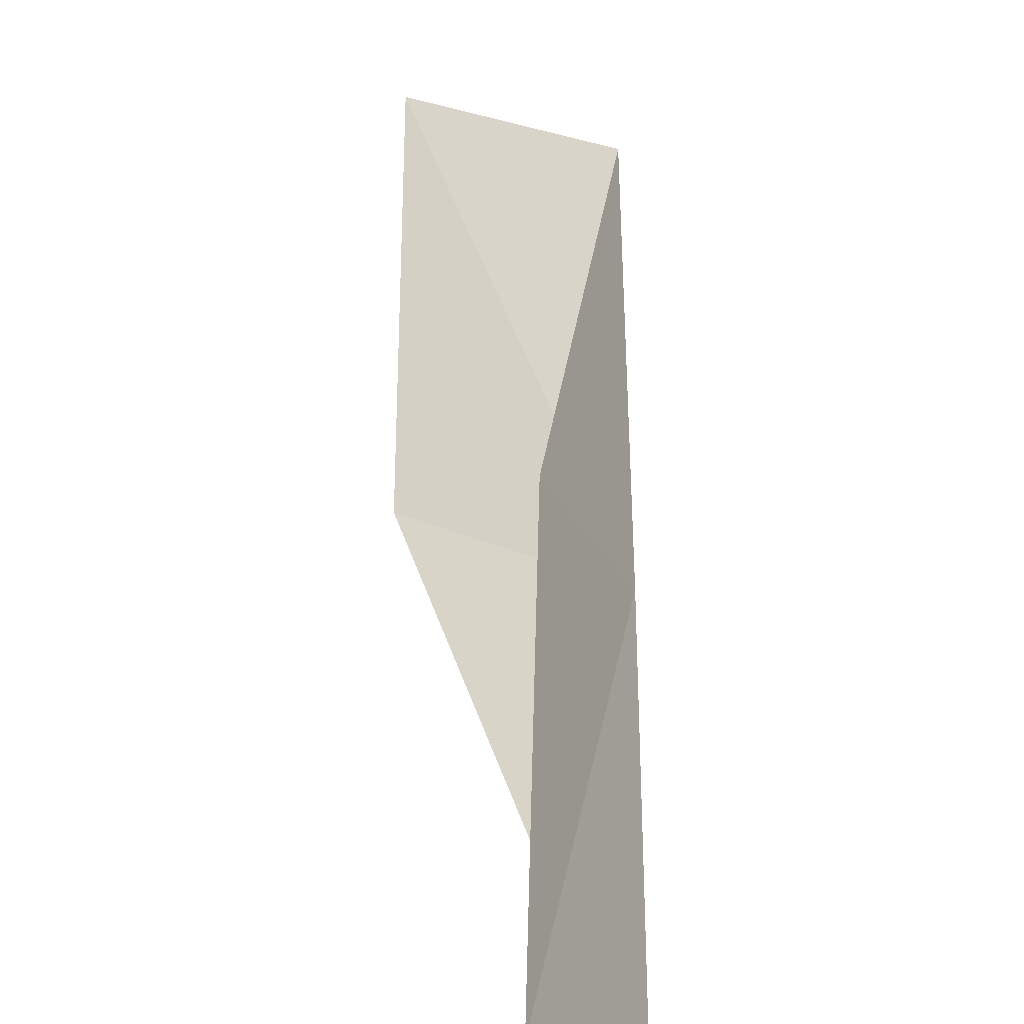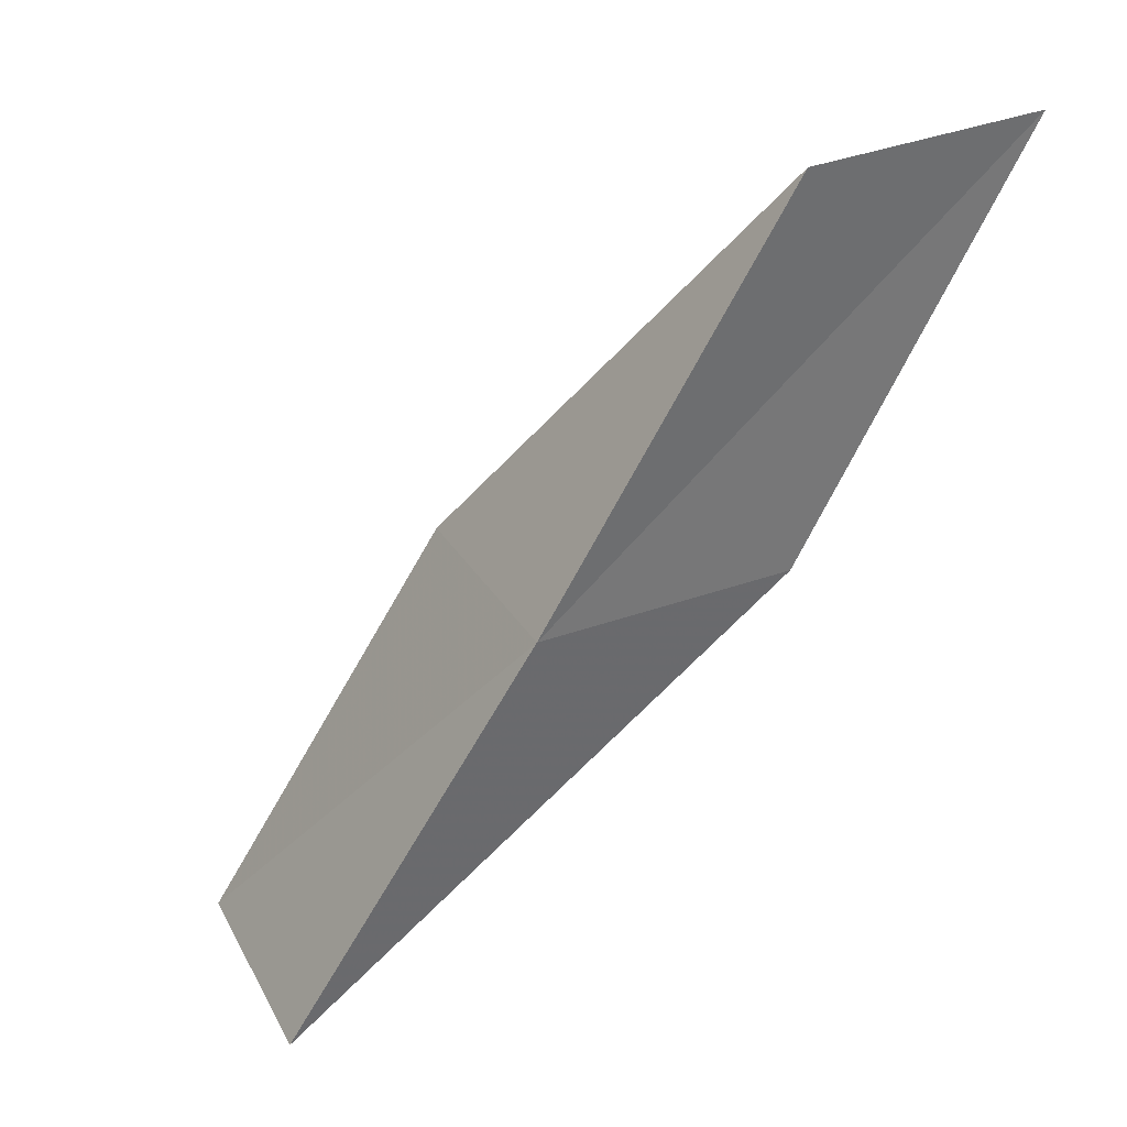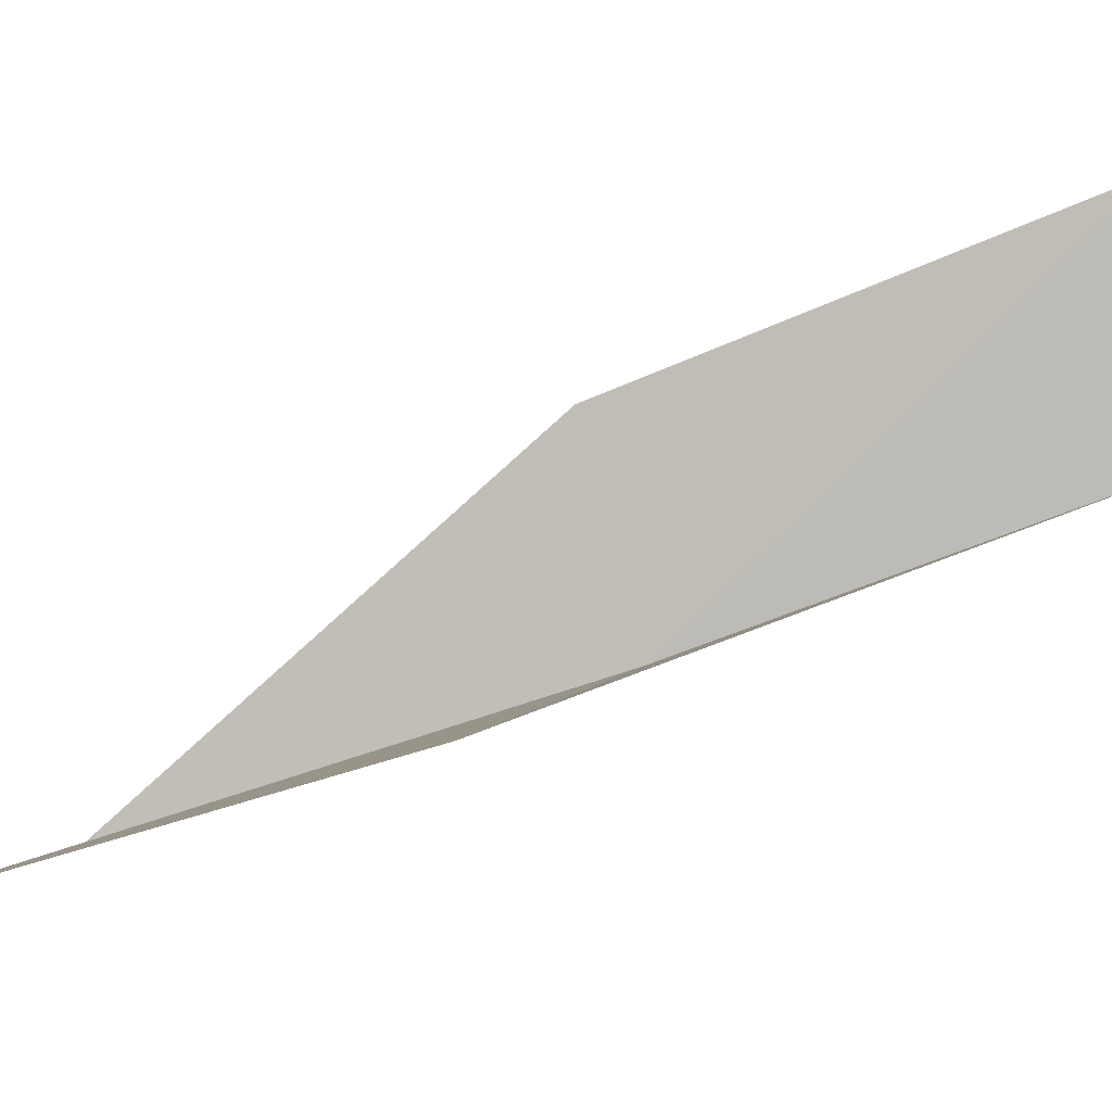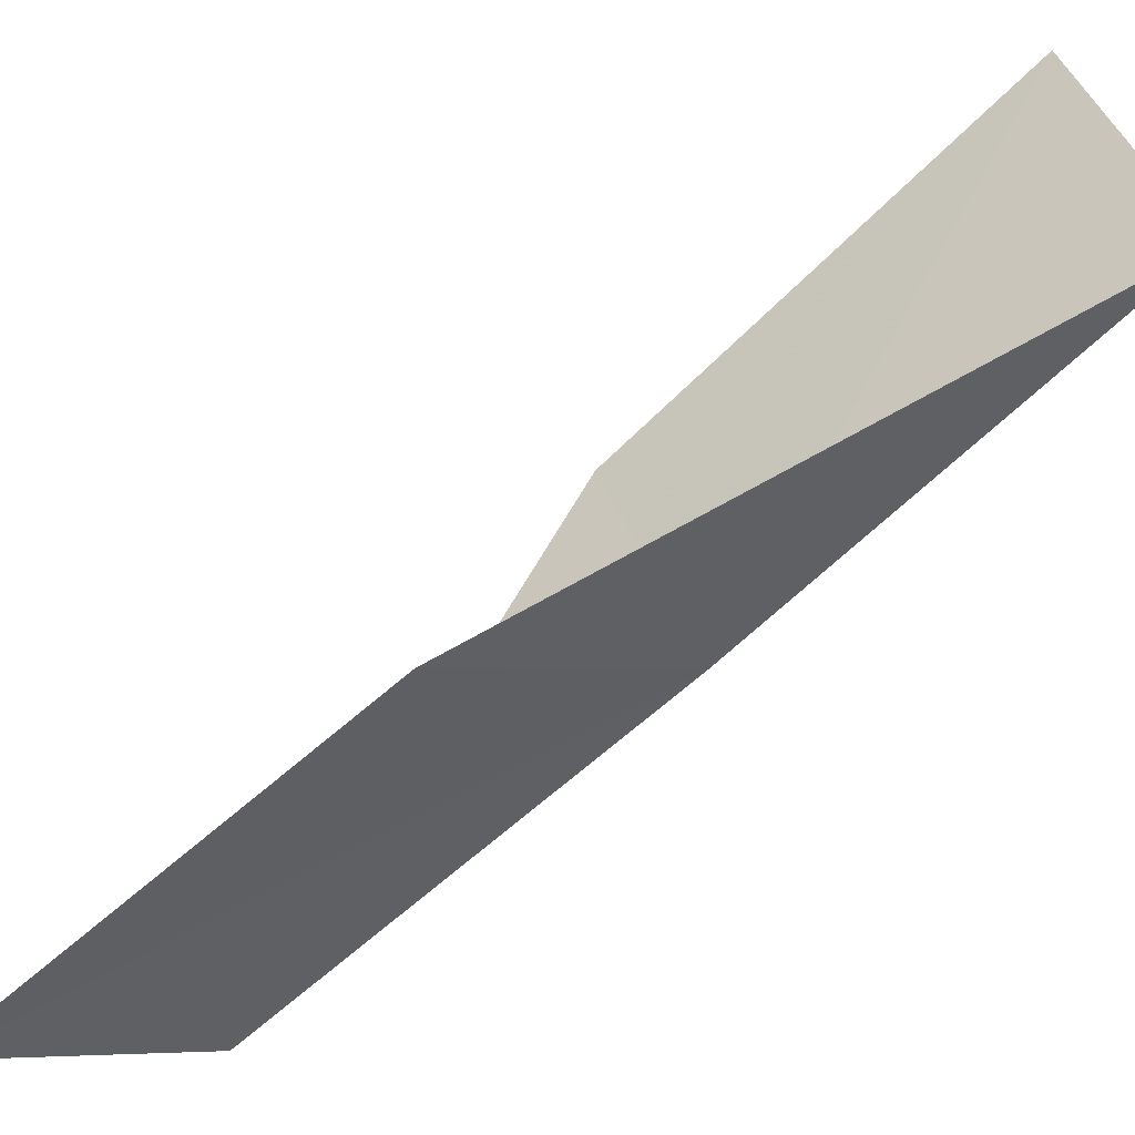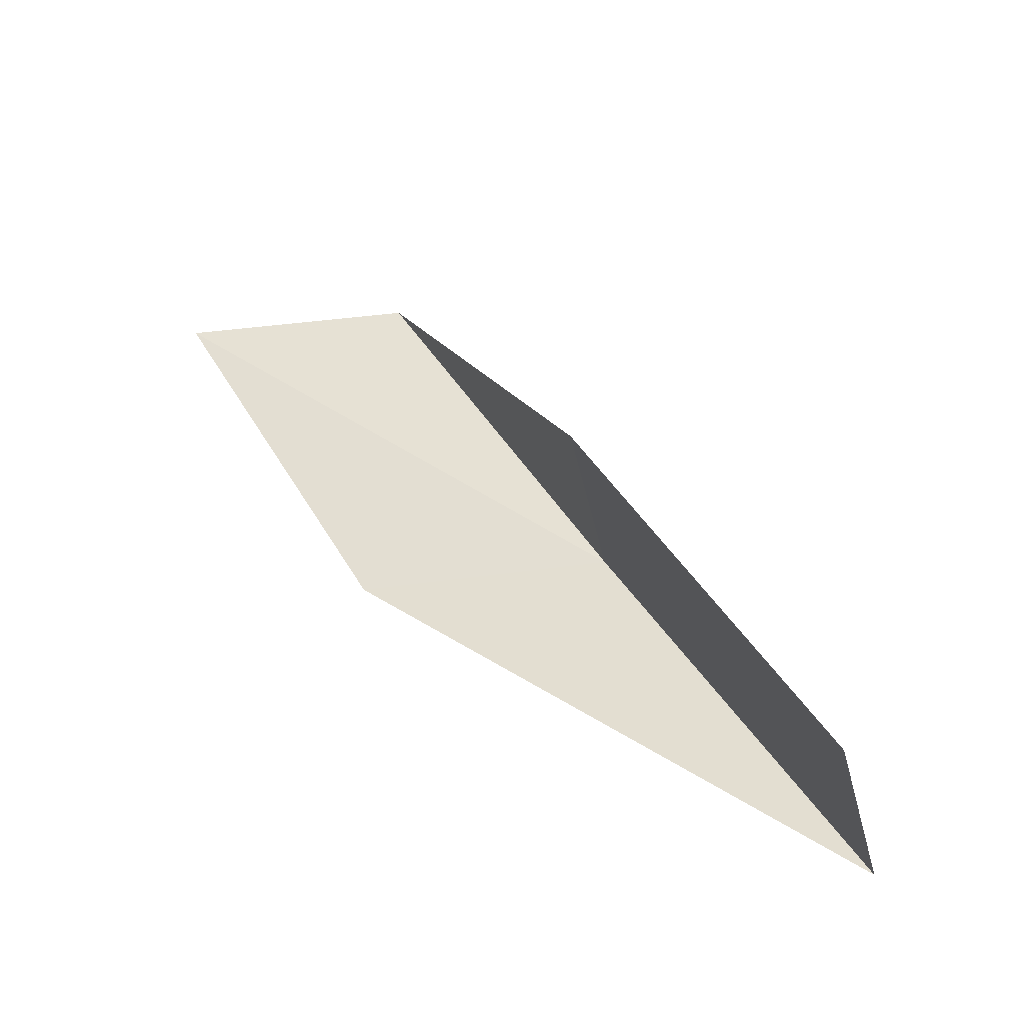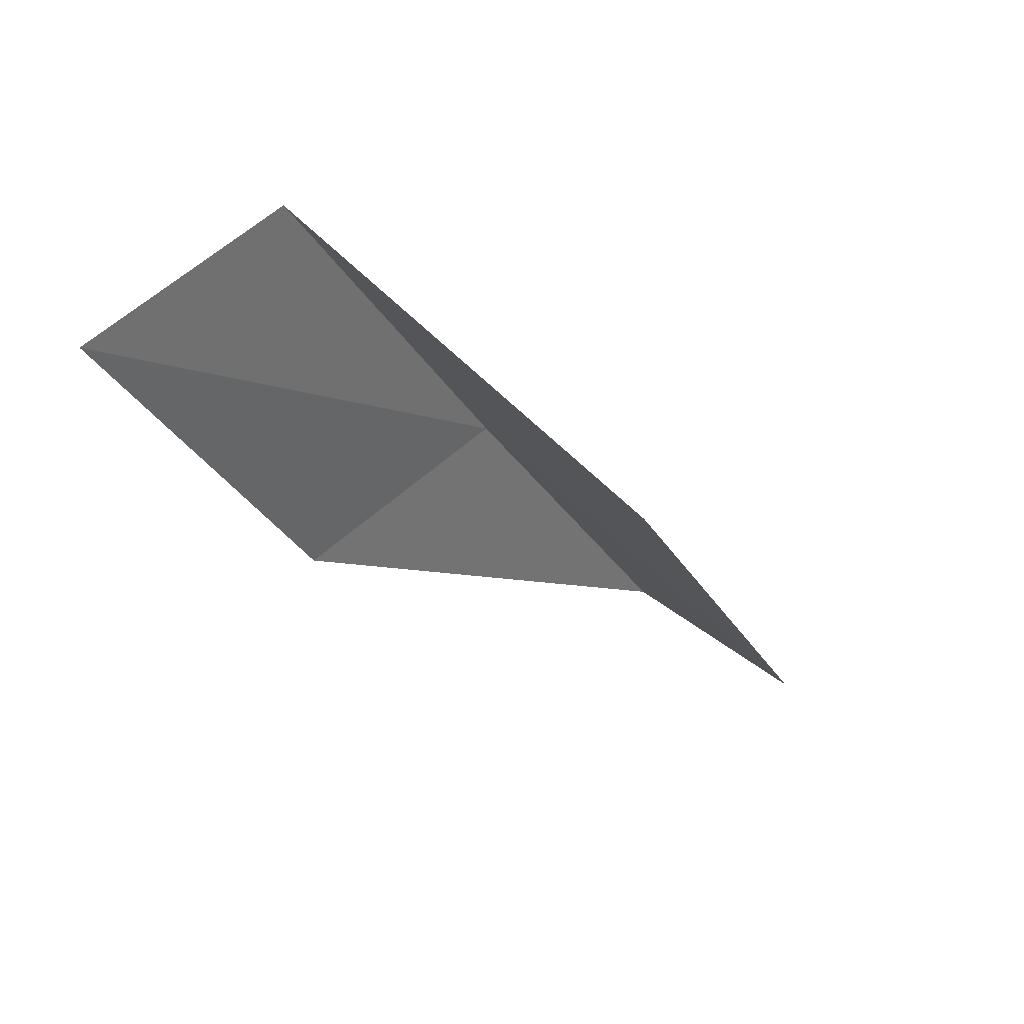
<metadata>
{"format":"obj","ext":"obj","renderer":"f3d","projection":"perspective","resolution":1024,"background":"white","views":[{"elev":73.2,"azim":-154.0,"up":"+Y"},{"elev":33.0,"azim":-52.6,"up":"+Z"},{"elev":-19.2,"azim":127.9,"up":"+Y"},{"elev":-50.6,"azim":154.3,"up":"+Y"},{"elev":-37.2,"azim":165.3,"up":"+Z"},{"elev":44.0,"azim":104.9,"up":"+Z"}]}
</metadata>
<code>
v -36.93 -7.151 83.55
v -35.93 -5.058 83.55
v -34.68 -8.505 88.06
v -32.2 -9.561 88.06
v -34.38 -8.391 83.55
v -37.98 -3.45 79.05
v -39.14 -5.595 79.05
f 1 3 2
f 1 5 4
f 1 4 3
f 1 6 7
f 1 2 6
f 1 7 5

</code>
